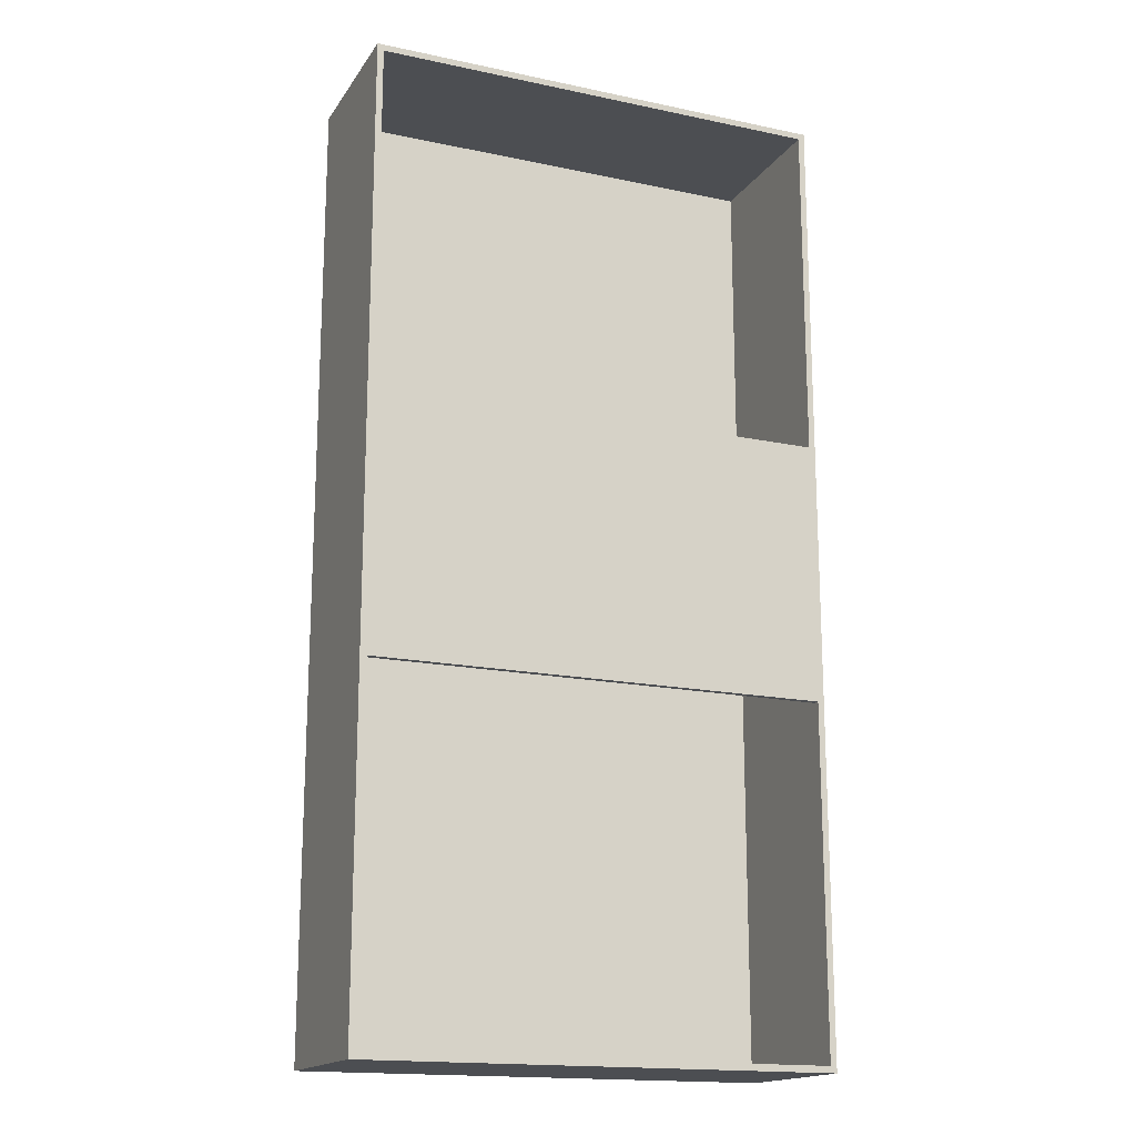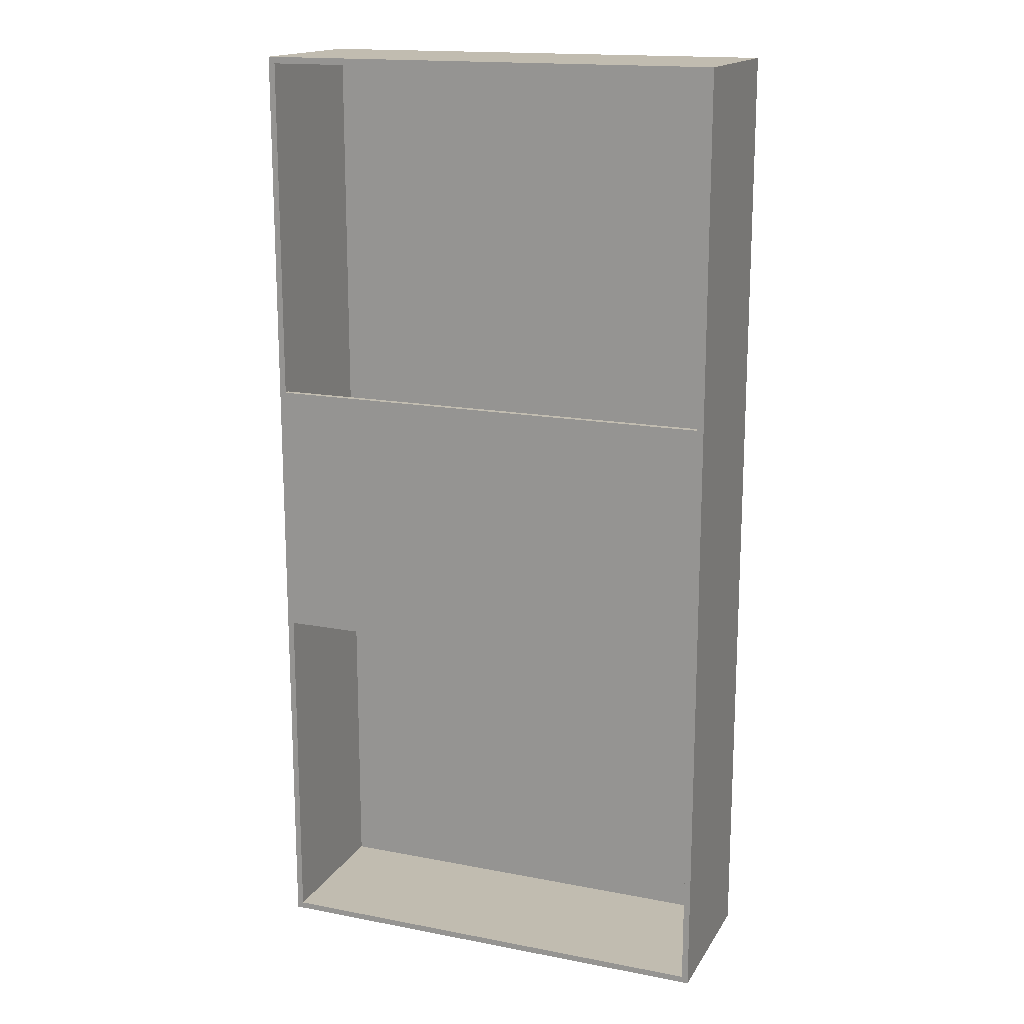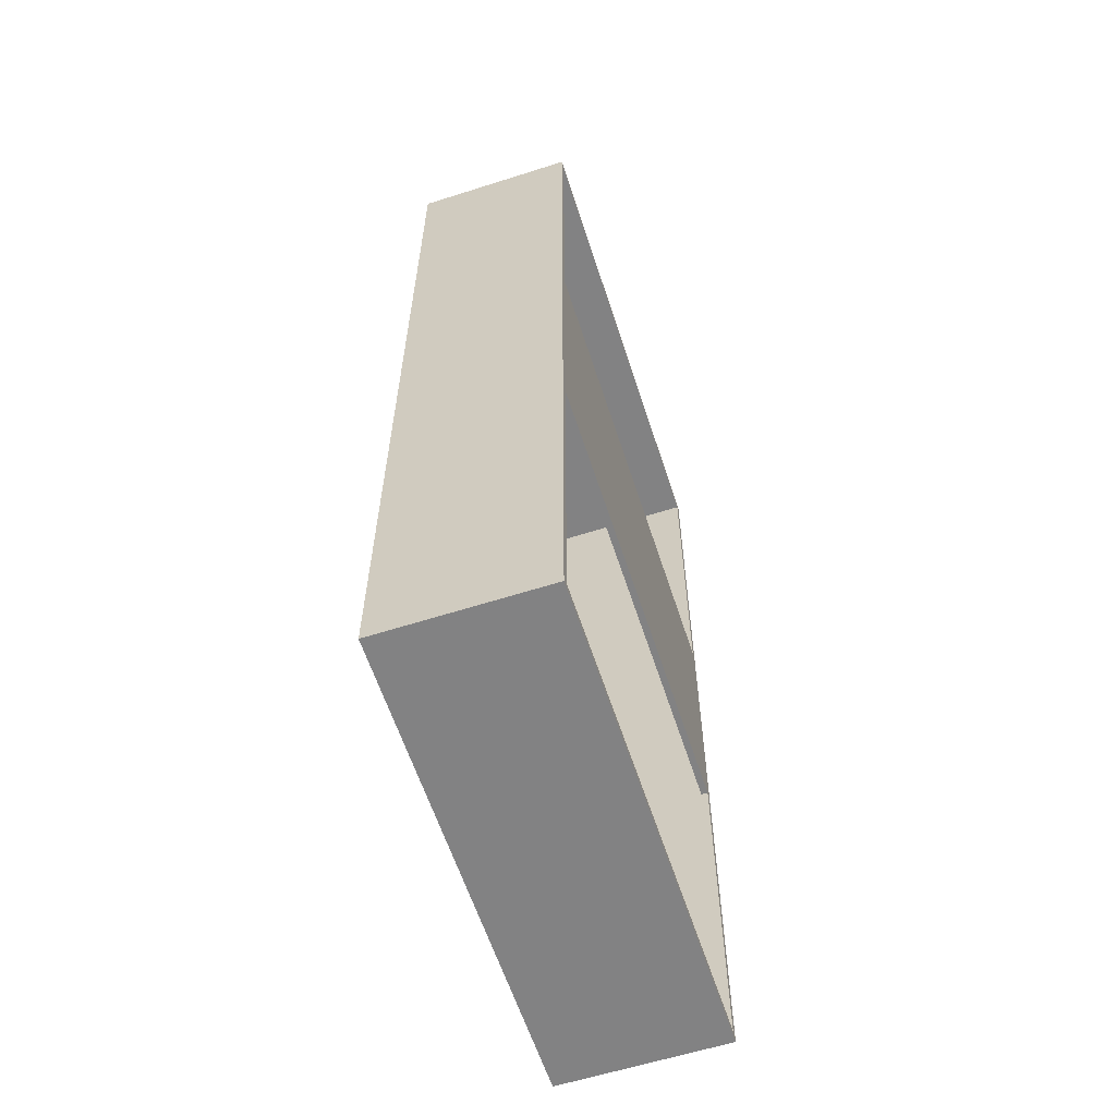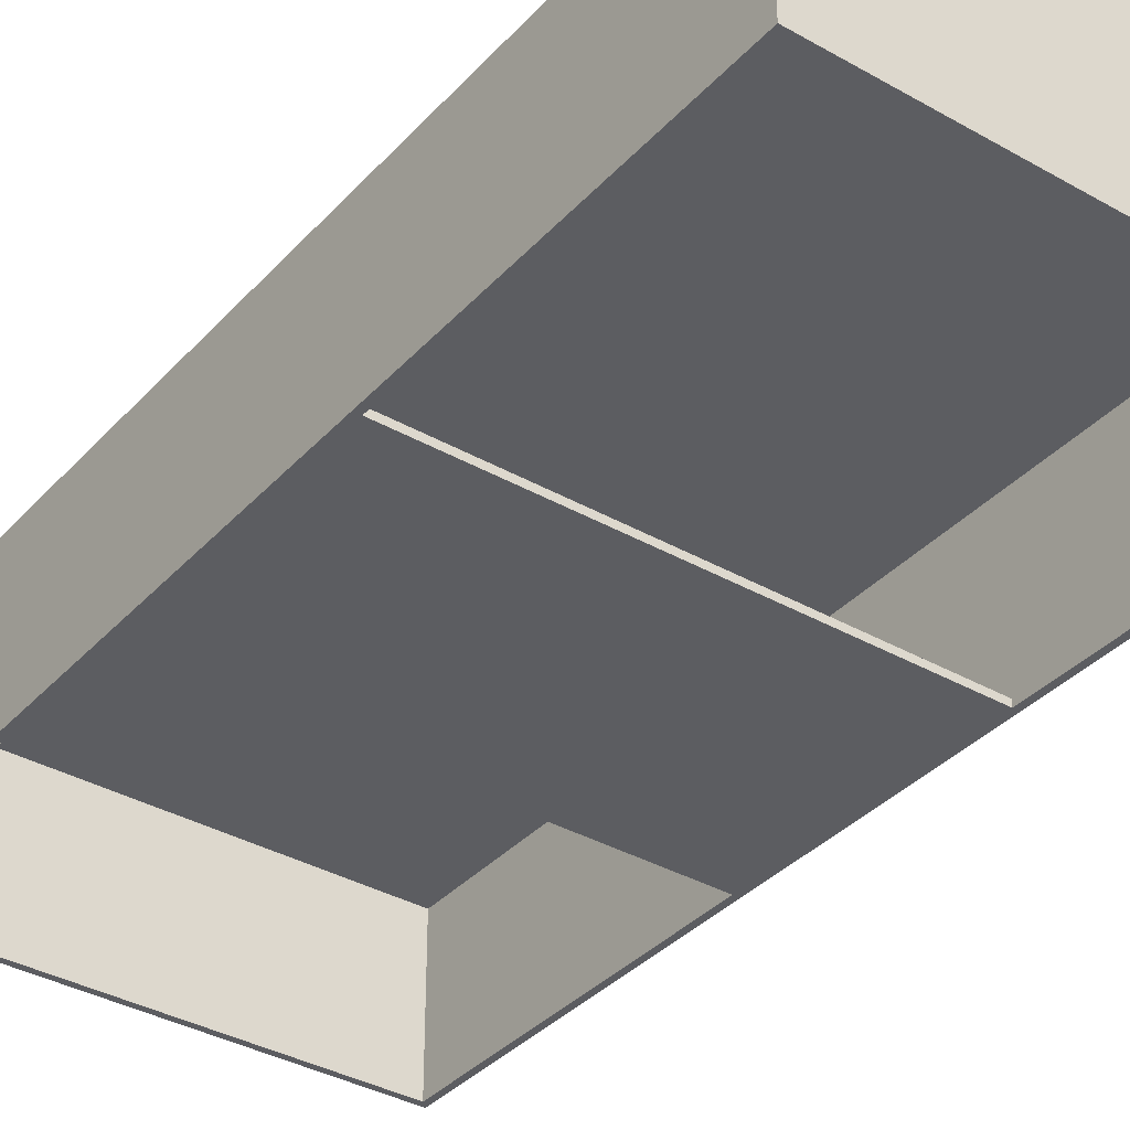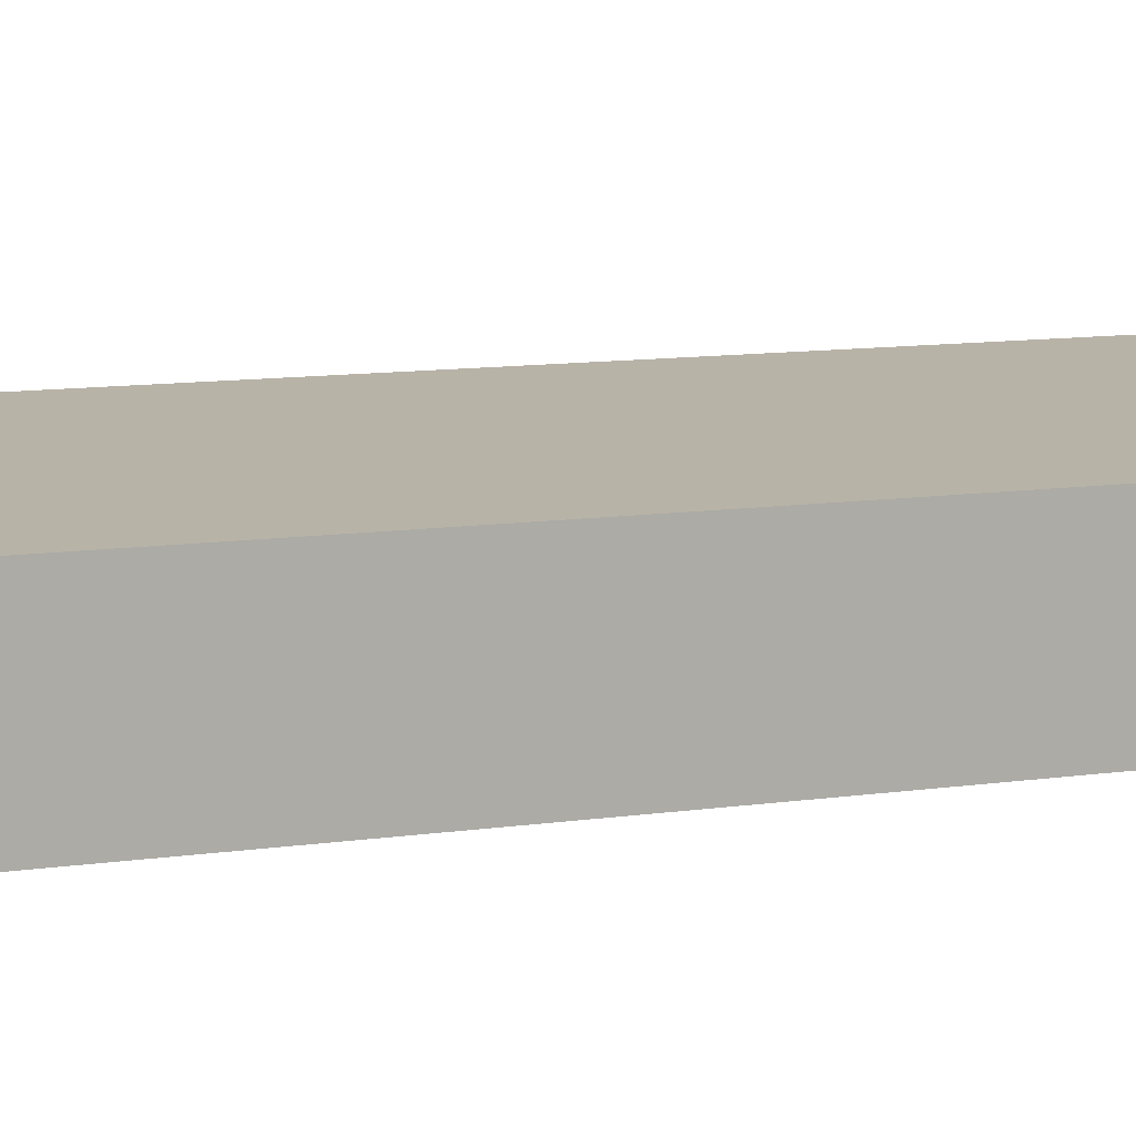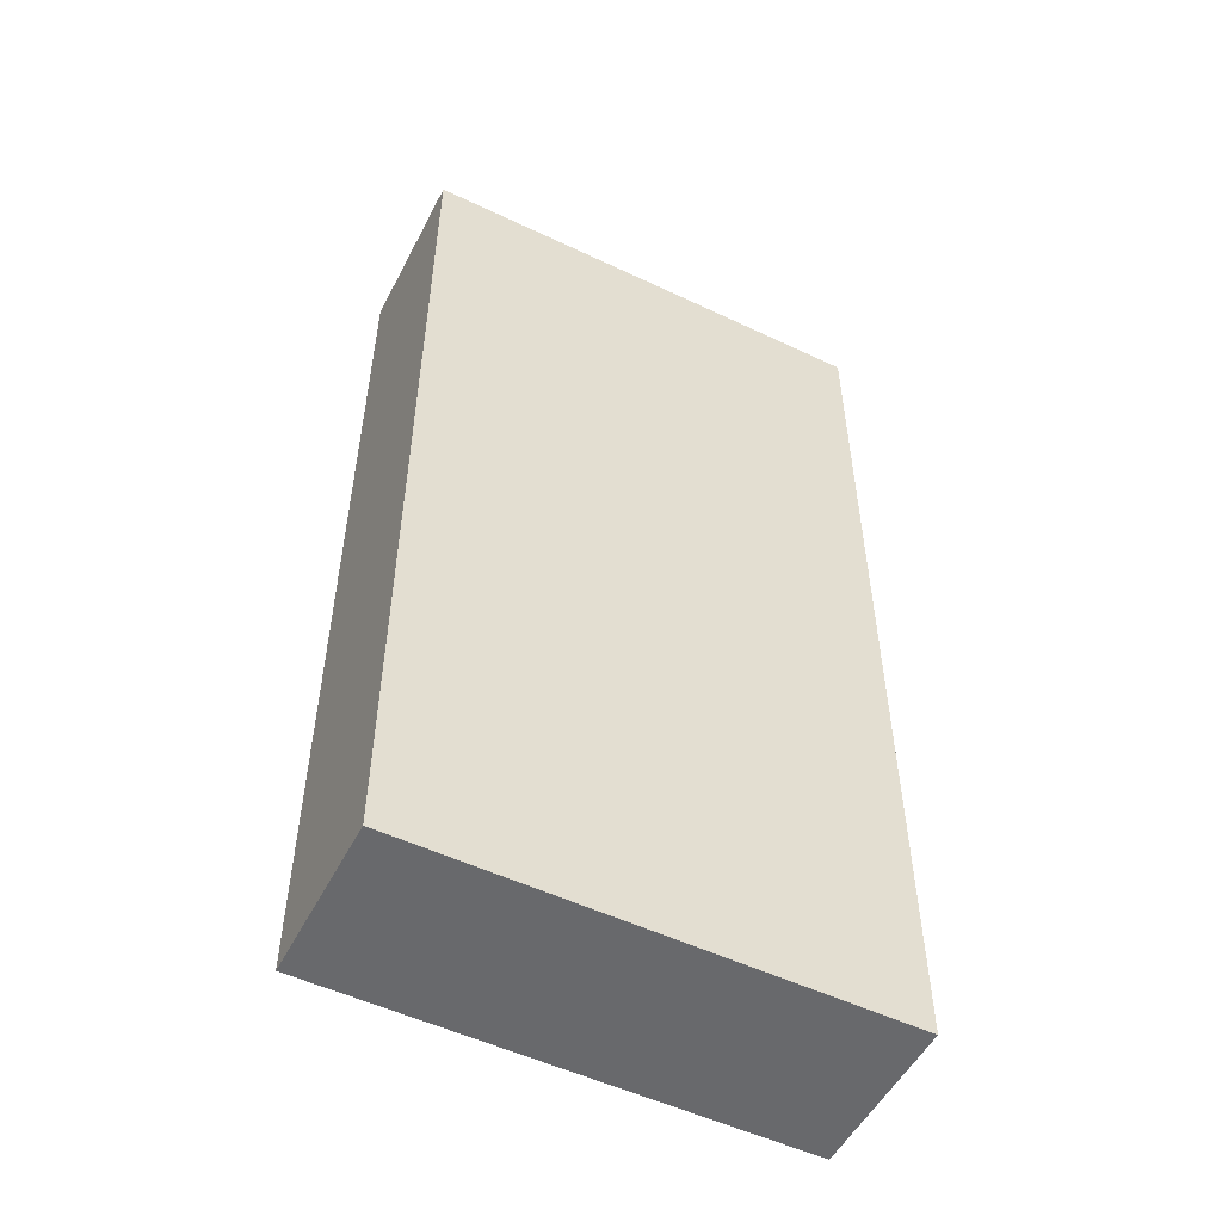
<metadata>
{"format":"obj","ext":"obj","renderer":"f3d","projection":"perspective","resolution":1024,"background":"white","views":[{"elev":-16.9,"azim":157.0,"up":"+Y"},{"elev":16.5,"azim":-158.5,"up":"+Y"},{"elev":-60.9,"azim":108.0,"up":"+Y"},{"elev":-36.5,"azim":143.5,"up":"+Z"},{"elev":12.7,"azim":-107.2,"up":"+Z"},{"elev":-52.7,"azim":-27.0,"up":"+Y"}]}
</metadata>
<code>
g casing
v -7.05 -4.033 0
v -7.05 -4.033 0.2
v -7.05 4.033 0.2
v -7.05 4.033 0
v -7.05 14.65 0
v -7.05 14.65 4.8
v -7.05 -14.65 4.8
v -7.05 -14.65 0
v 7.05 4.033 0
v 7.05 4.033 0.2
v 7.05 -4.033 0.2
v 7.05 -4.033 0
v 7.05 -14.65 0
v 7.05 -14.65 4.8
v 7.05 14.65 4.8
v 7.05 14.65 0
v -7.25 -14.85 0
v 7.25 -14.85 0
v 7.25 -14.85 5
v -7.25 -14.85 5
v -7.25 14.85 0
v -7.25 14.85 5
v 7.25 14.85 0
v 7.25 14.85 5
f 1 2 8
f 8 2 7
f 7 2 3
f 7 3 6
f 6 3 5
f 5 3 4
f 9 10 16
f 16 10 15
f 15 10 11
f 15 11 14
f 14 11 13
f 13 11 12
f 13 8 14
f 14 8 7
f 5 16 6
f 6 16 15
f 14 7 15
f 15 7 6
f 17 18 20
f 20 18 19
f 21 17 22
f 22 17 20
f 23 21 24
f 24 21 22
f 18 23 19
f 19 23 24
f 24 22 19
f 19 22 20
f 1 12 2
f 2 12 11
f 9 1 4
f 4 1 17
f 4 17 21
f 16 23 9
f 9 23 18
f 9 18 12
f 12 18 13
f 13 18 17
f 13 17 8
f 8 17 1
f 16 5 23
f 23 5 21
f 21 5 4
f 12 1 9
f 3 10 4
f 4 10 9
f 2 11 3
f 3 11 10

</code>
